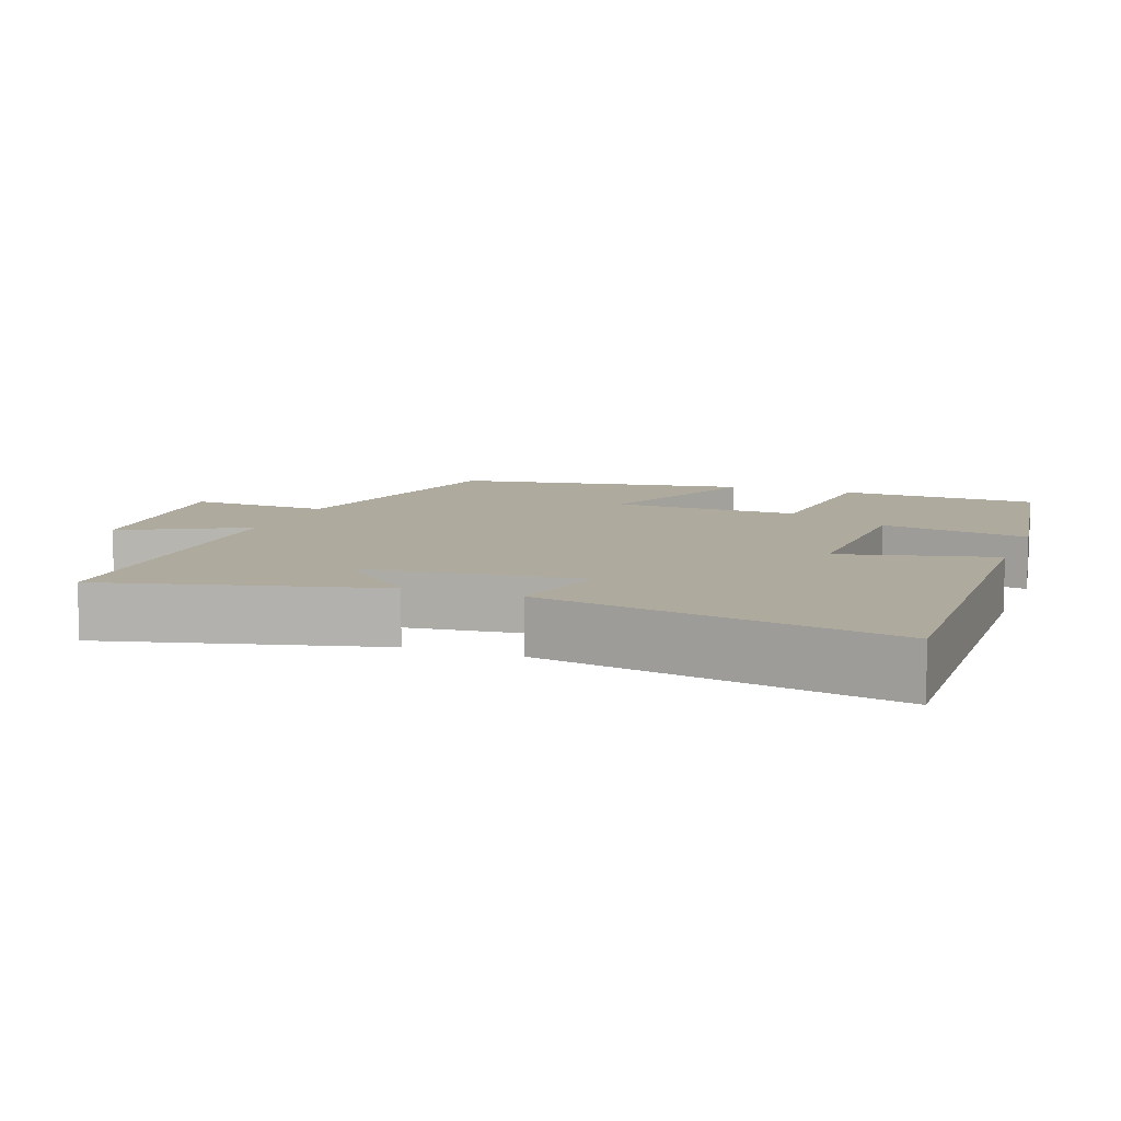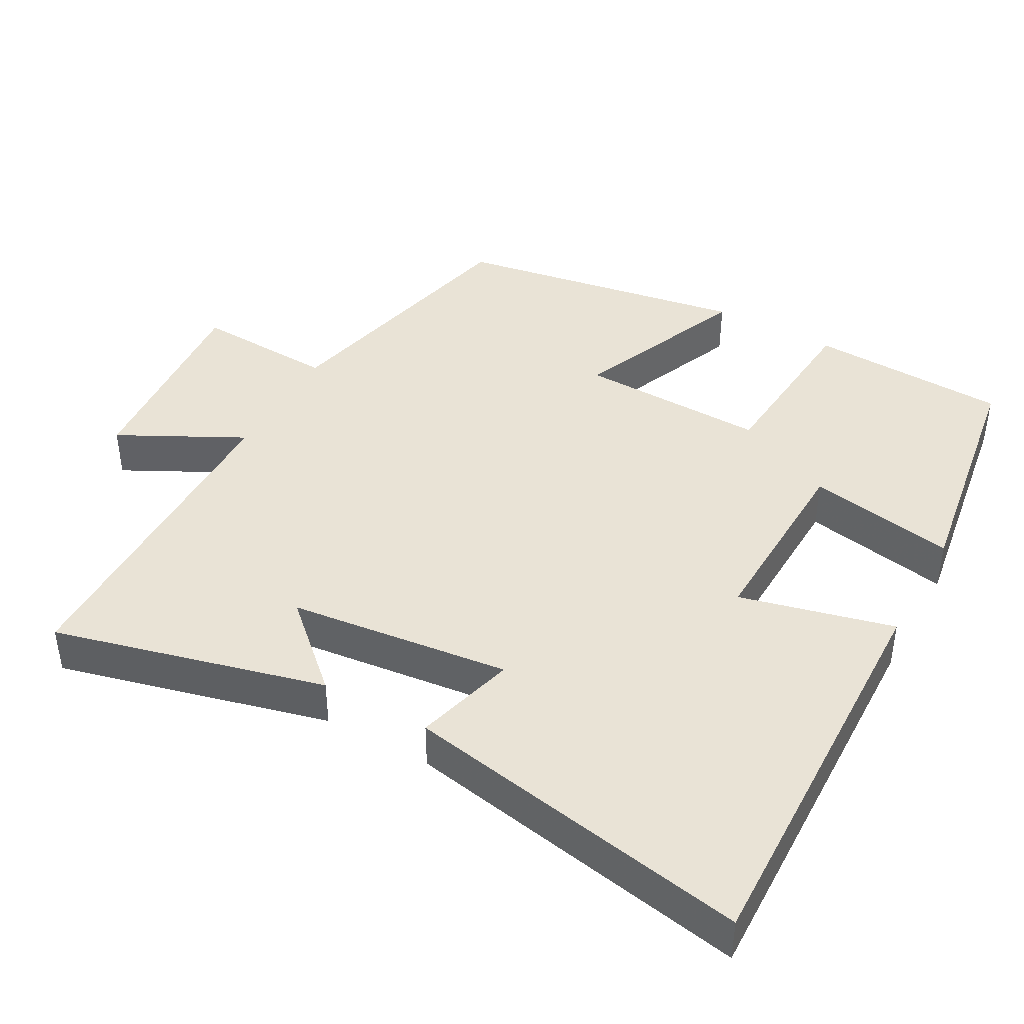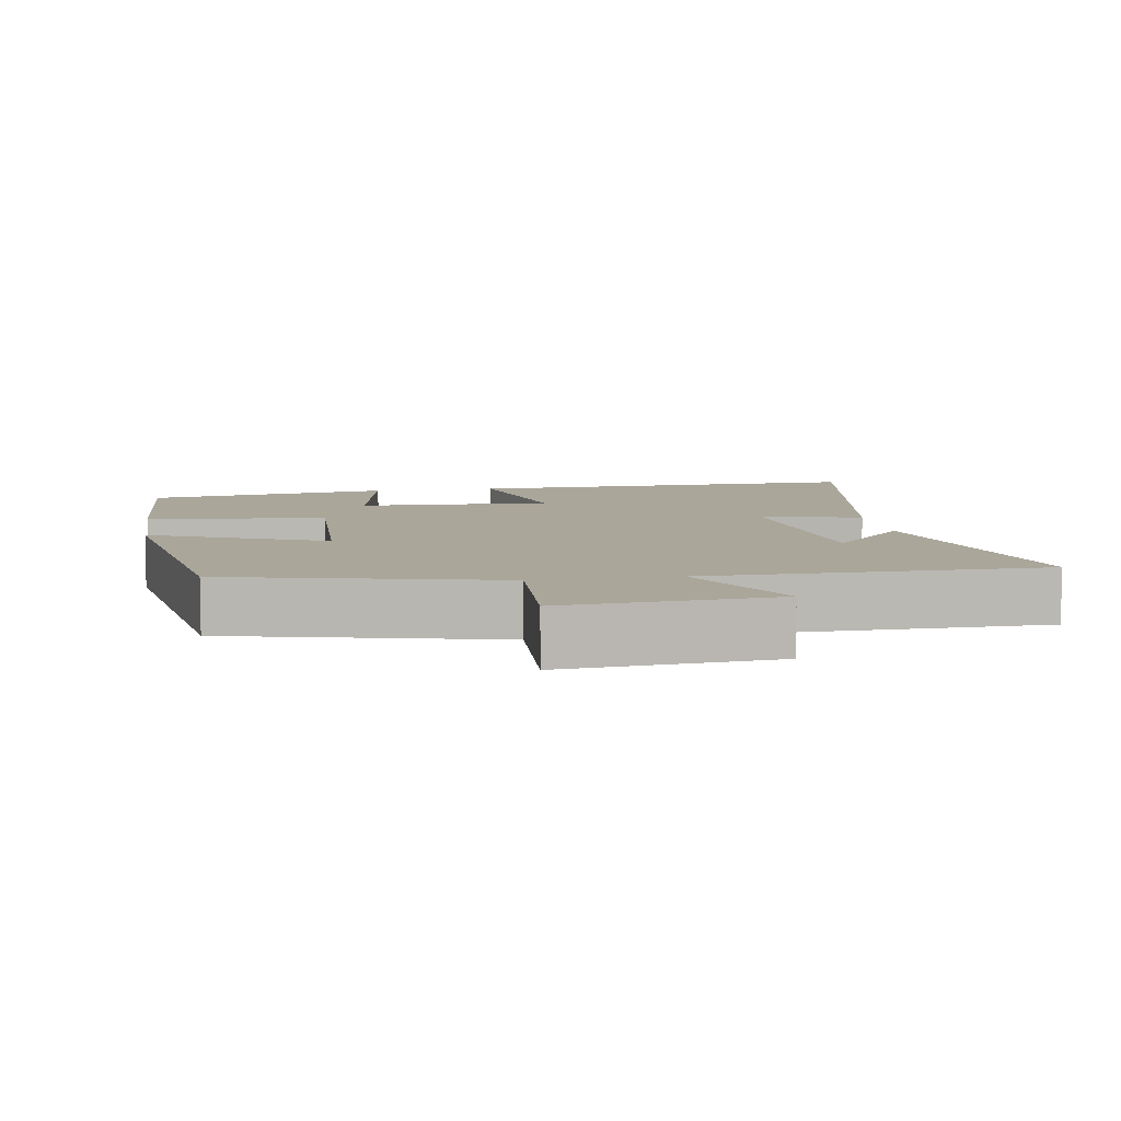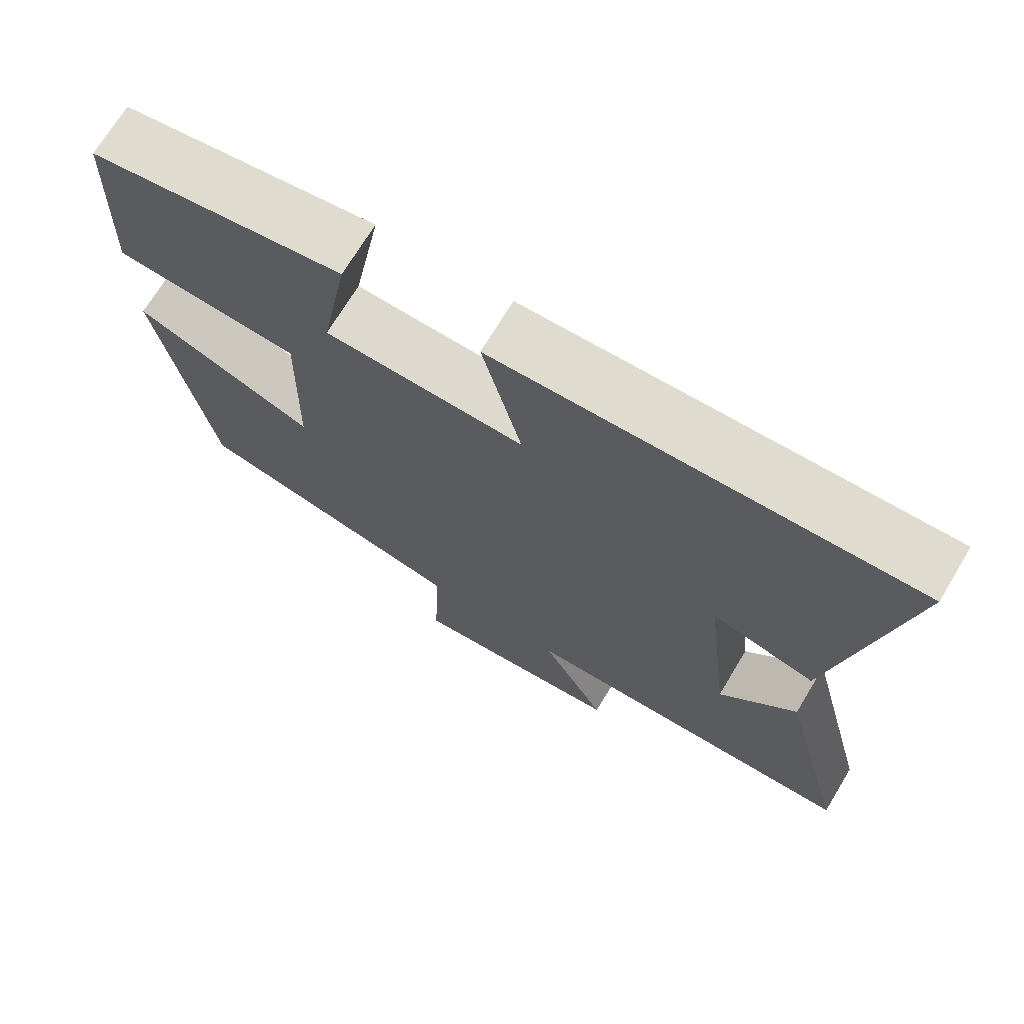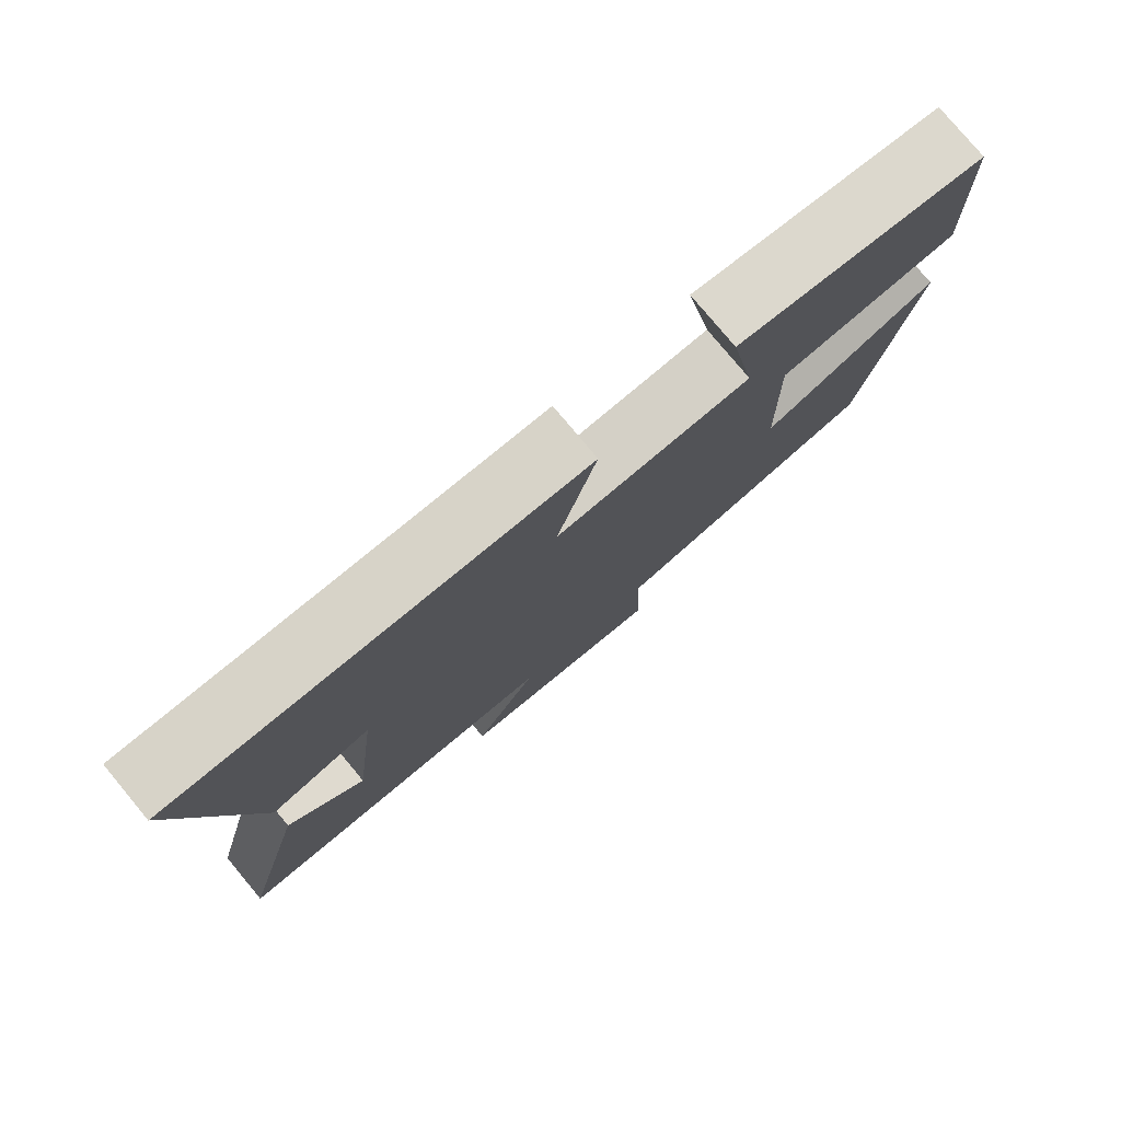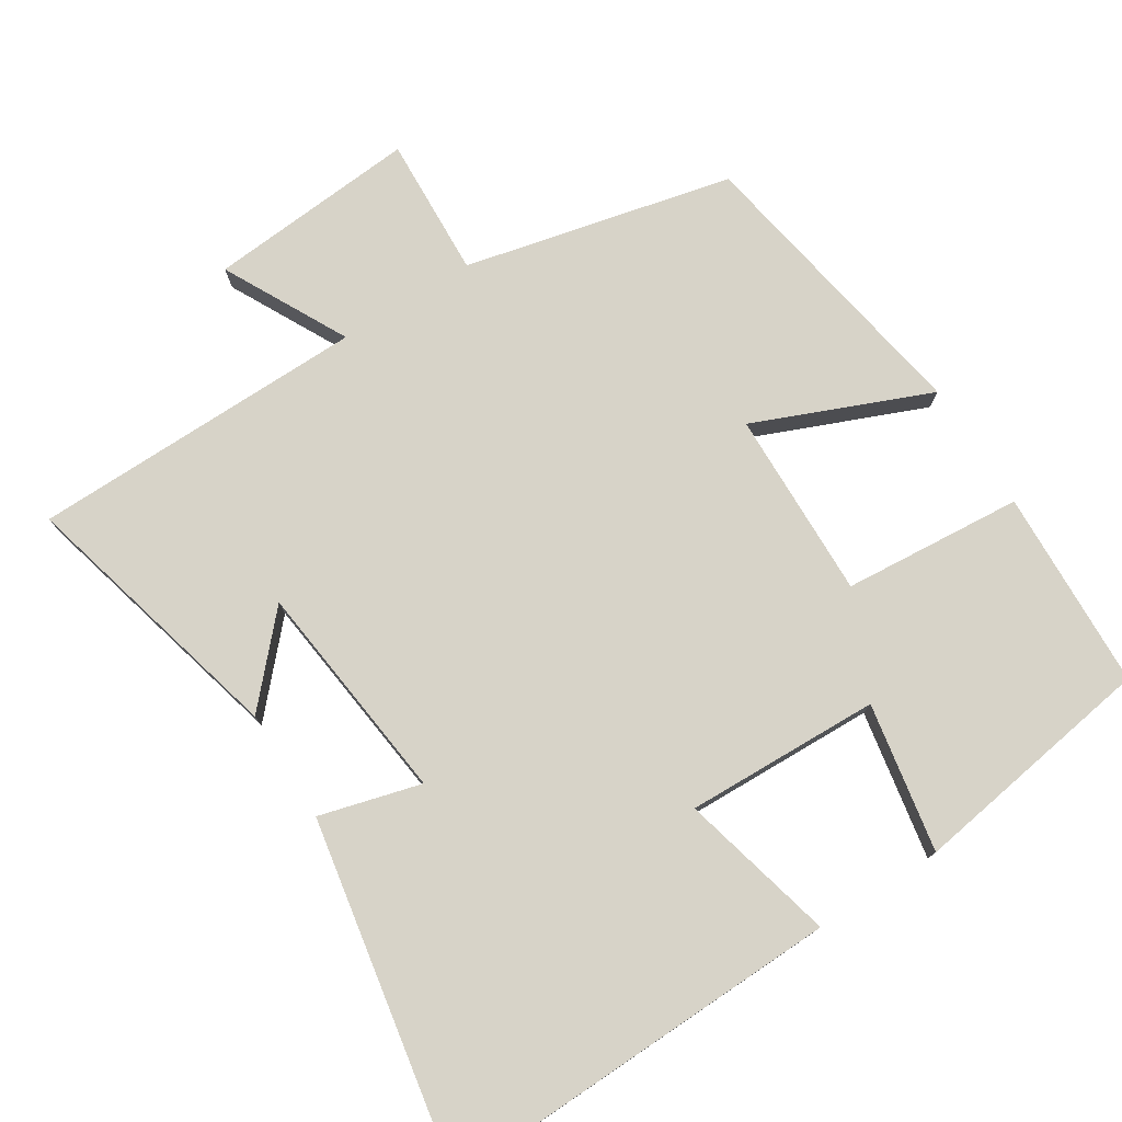
<metadata>
{"format":"obj","ext":"obj","renderer":"f3d","projection":"perspective","resolution":1024,"background":"white","views":[{"elev":9.3,"azim":-69.6,"up":"+Y"},{"elev":42.2,"azim":-60.8,"up":"+Y"},{"elev":7.8,"azim":171.1,"up":"+Y"},{"elev":70.9,"azim":-148.9,"up":"+Z"},{"elev":78.8,"azim":-39.8,"up":"+Z"},{"elev":76.7,"azim":-32.3,"up":"+Y"}]}
</metadata>
<code>
v -0.587 0.07 0.517
v -0.029 0.07 0.5
v -0.082 0.07 0.287
v 0.186 0.07 0.295
v 0.149 0.07 0.5
v 0.489 0.07 0.447
v 0.5 0.07 0.171
v 0.252 0.07 0.151
v 0.258 0.07 -0.109
v 0.5 0.07 -0.009
v 0.43 0.07 -0.415
v 0.06 0.07 -0.5
v 0.069 0.07 -0.695
v -0.221 0.07 -0.671
v -0.132 0.07 -0.5
v -0.596 0.07 -0.493
v -0.5 0.07 -0.119
v -0.396 0.07 -0.233
v -0.36 0.07 0.073
v -0.5 0.07 0.035
v -0.587 0 0.517
v -0.029 0 0.5
v -0.082 0 0.287
v 0.186 0 0.295
v 0.149 0 0.5
v 0.489 0 0.447
v 0.5 0 0.171
v 0.252 0 0.151
v 0.258 0 -0.109
v 0.5 0 -0.009
v 0.43 0 -0.415
v 0.06 0 -0.5
v 0.069 0 -0.695
v -0.221 0 -0.671
v -0.132 0 -0.5
v -0.596 0 -0.493
v -0.5 0 -0.119
v -0.396 0 -0.233
v -0.36 0 0.073
v -0.5 0 0.035
f 1 2 3
f 20 1 3
f 19 20 3
f 18 19 3 4
f 16 17 18
f 15 16 18 4
f 12 13 14 15
f 11 12 15
f 10 11 15
f 9 10 15
f 8 9 15 4
f 6 7 8
f 5 6 8
f 4 5 8
f 23 22 21
f 23 21 40
f 23 40 39
f 24 23 39 38
f 38 37 36
f 24 38 36 35
f 35 34 33 32
f 35 32 31
f 35 31 30
f 35 30 29
f 24 35 29 28
f 28 27 26
f 28 26 25
f 28 25 24
f 1 21 22 2
f 2 22 23 3
f 3 23 24 4
f 4 24 25 5
f 5 25 26 6
f 6 26 27 7
f 7 27 28 8
f 8 28 29 9
f 9 29 30 10
f 10 30 31 11
f 11 31 32 12
f 12 32 33 13
f 13 33 34 14
f 14 34 35 15
f 15 35 36 16
f 16 36 37 17
f 17 37 38 18
f 18 38 39 19
f 19 39 40 20
f 20 40 21 1

</code>
